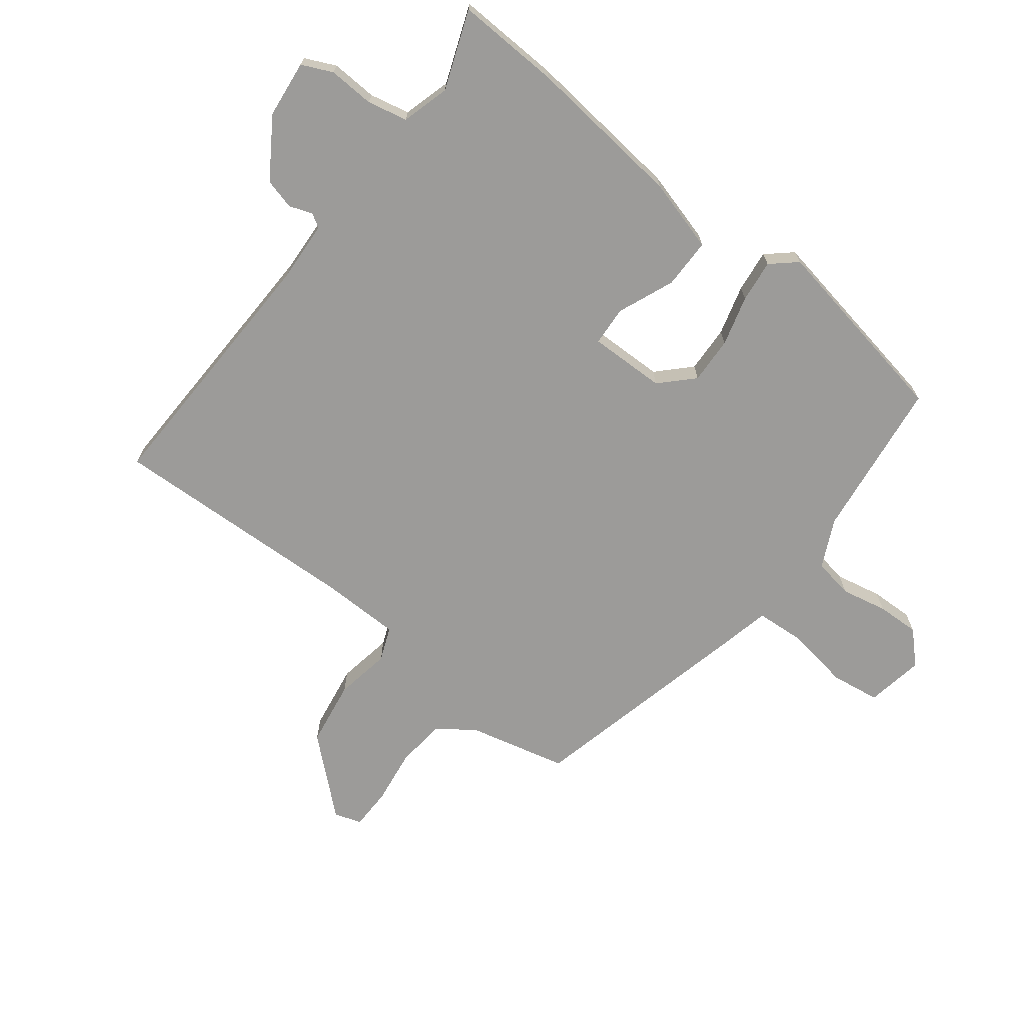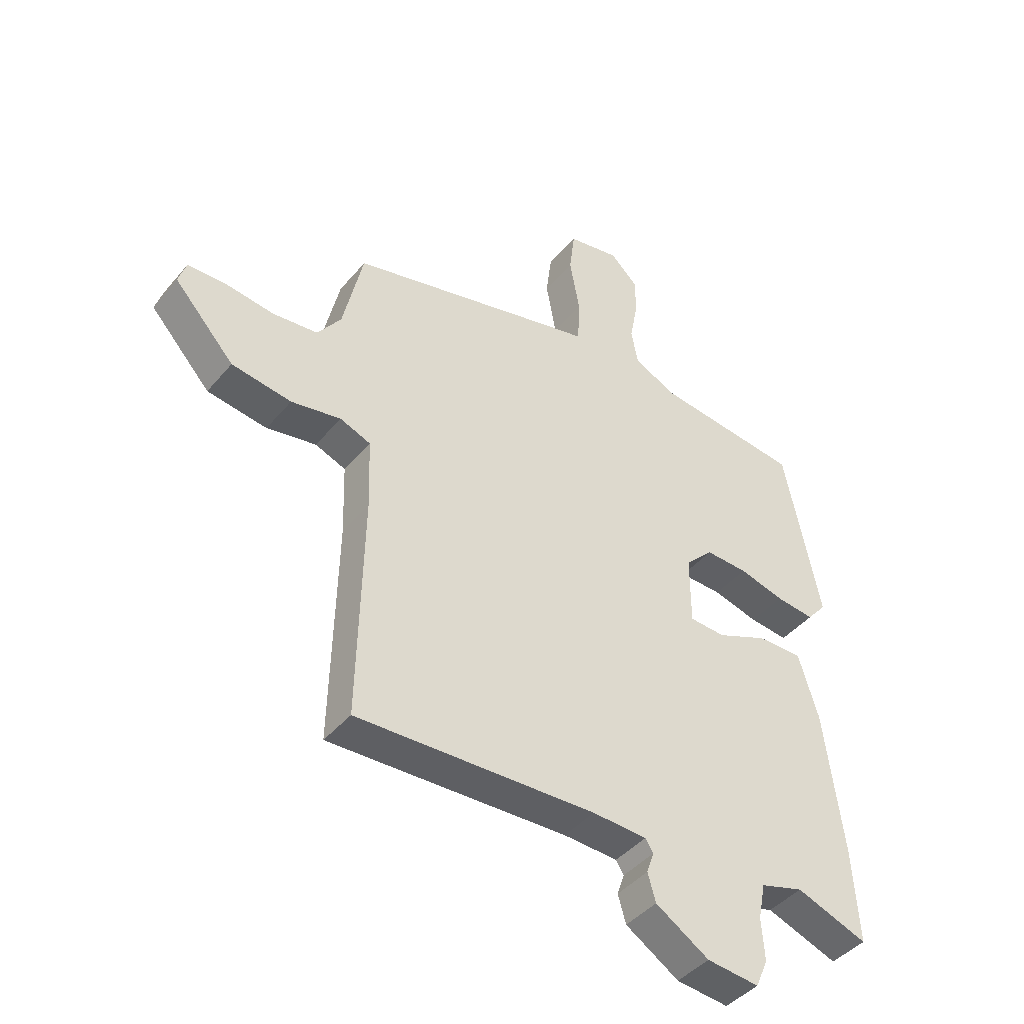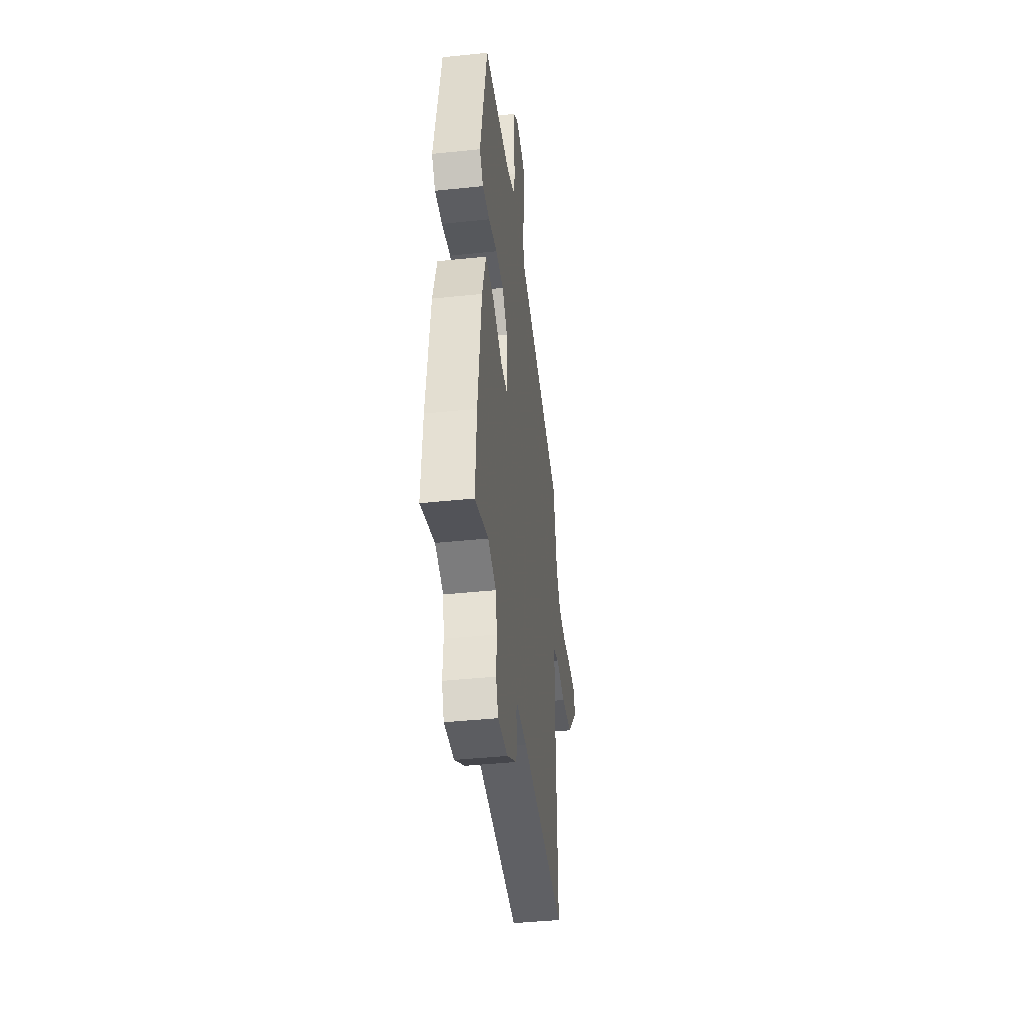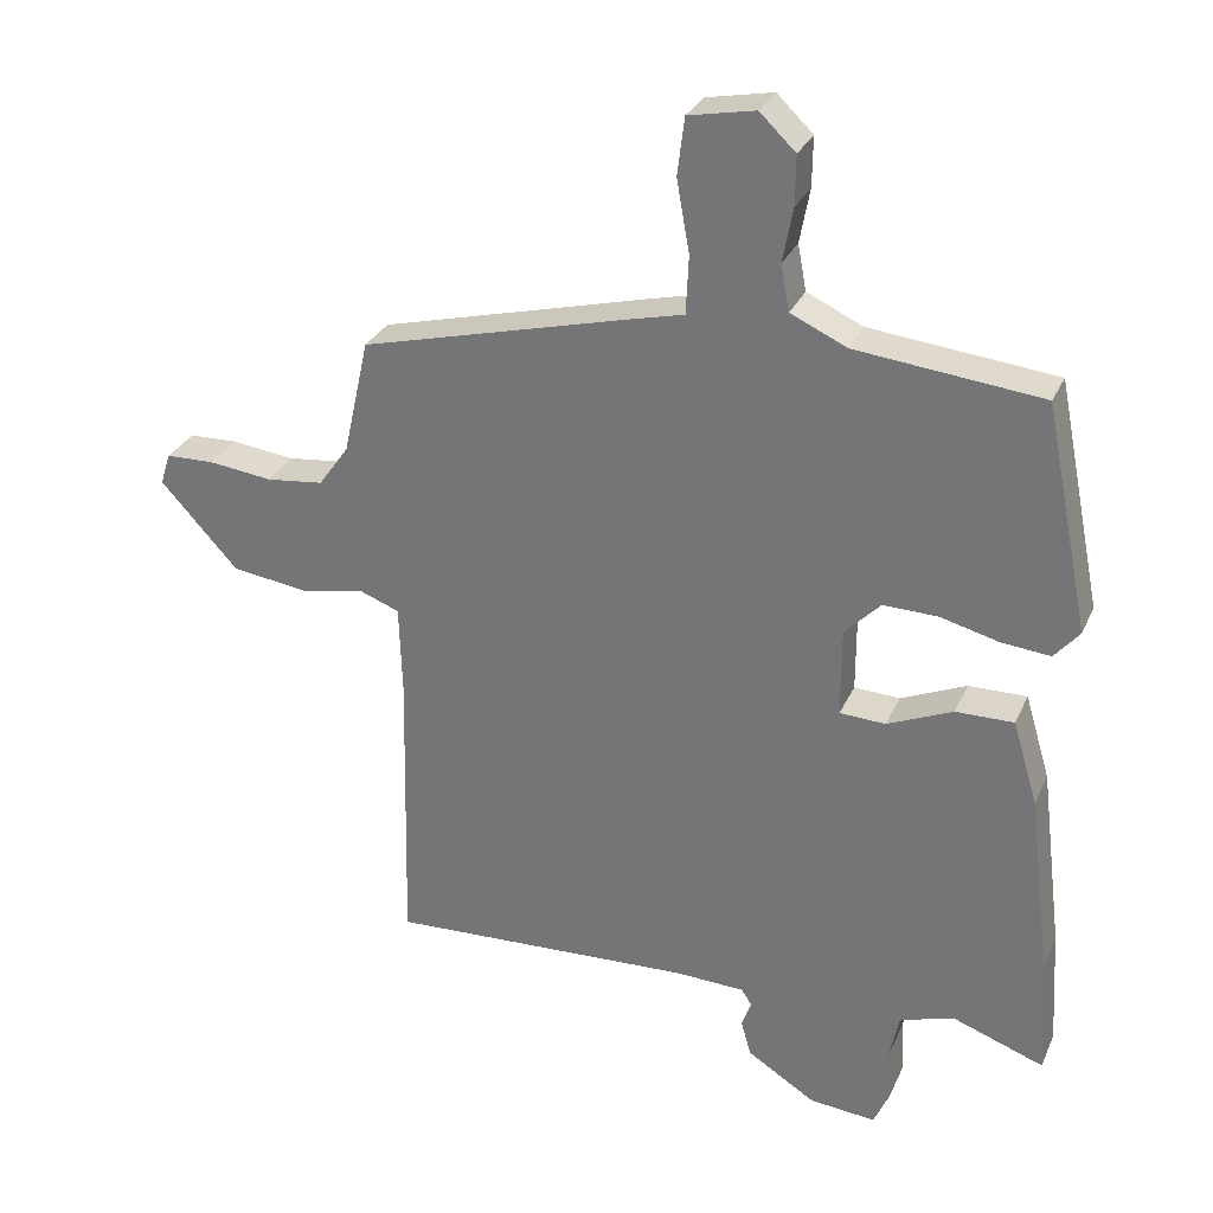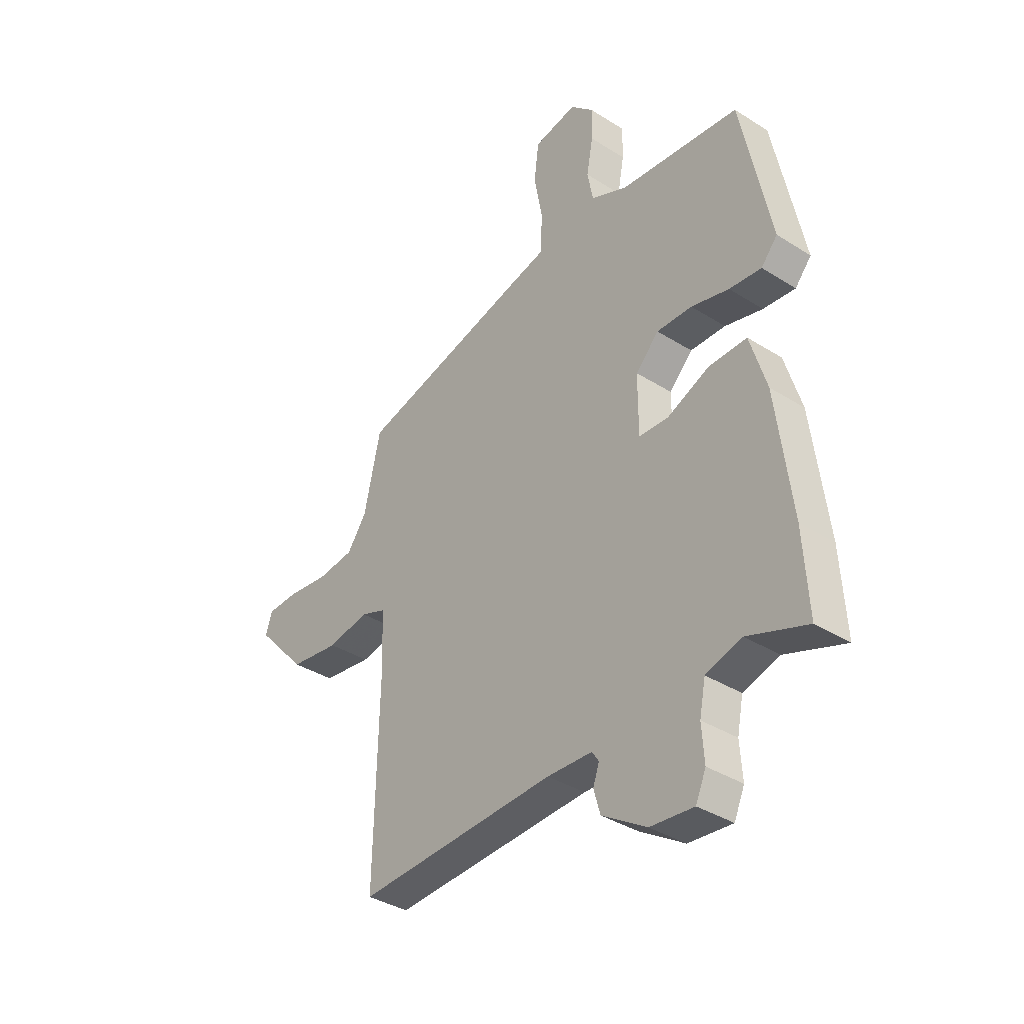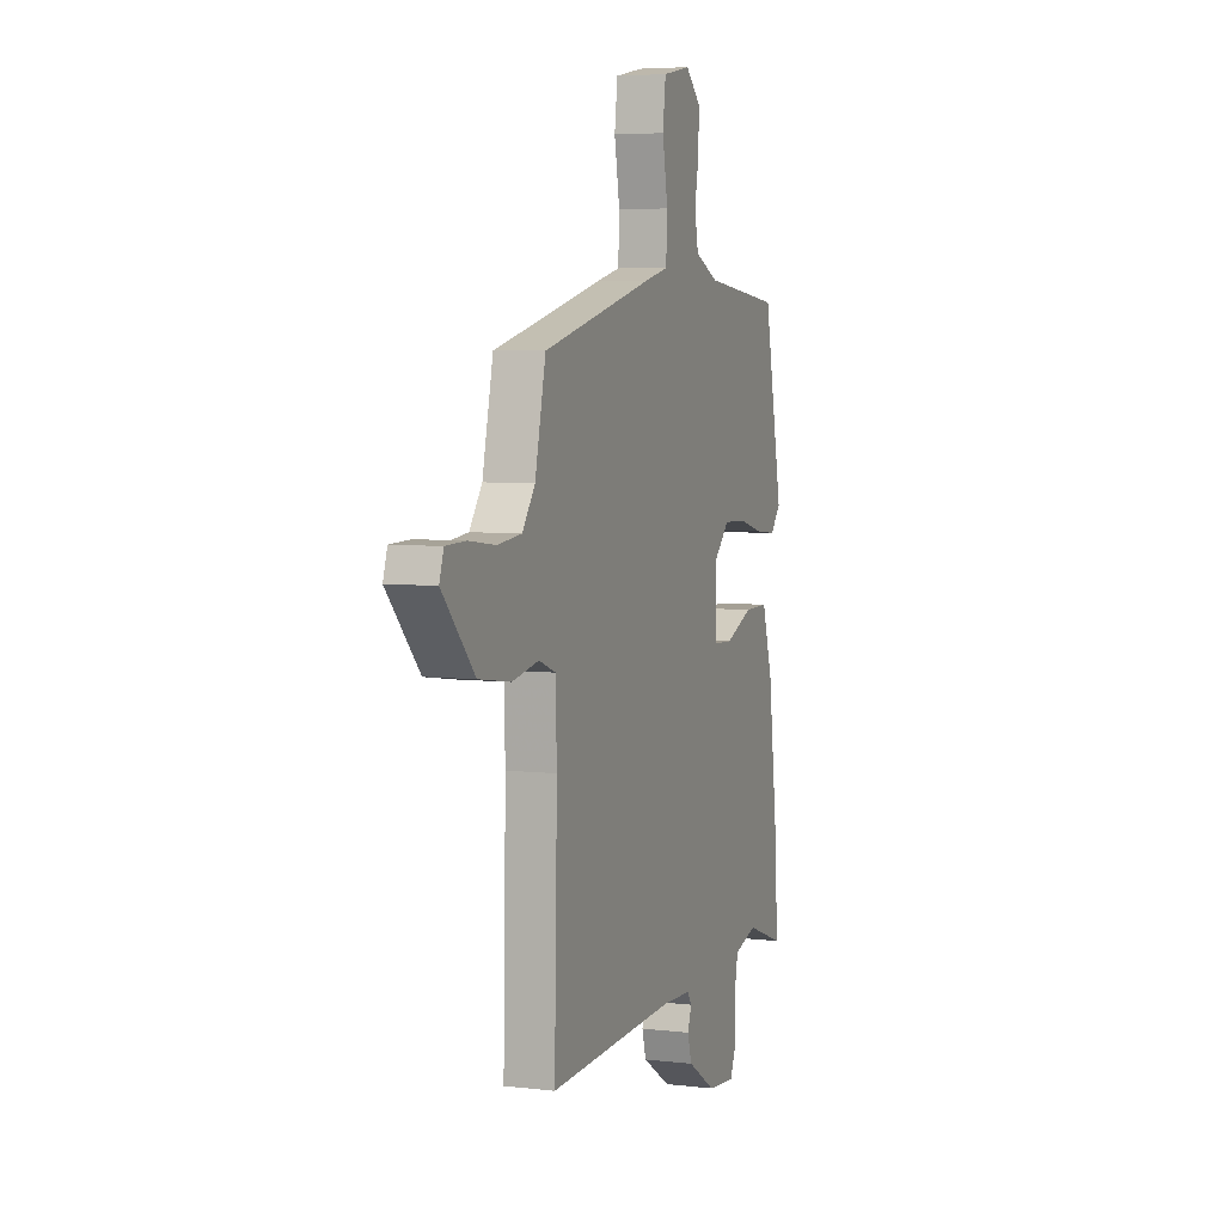
<metadata>
{"format":"obj","ext":"obj","renderer":"f3d","projection":"perspective","resolution":1024,"background":"white","views":[{"elev":-69.8,"azim":-126.8,"up":"+Y"},{"elev":-43.2,"azim":143.4,"up":"+Z"},{"elev":-42.5,"azim":-82.9,"up":"+Z"},{"elev":29.5,"azim":-159.2,"up":"+Z"},{"elev":-36.9,"azim":-129.3,"up":"+Z"},{"elev":5.3,"azim":110.3,"up":"+Z"}]}
</metadata>
<code>
v 0.461 0.07 -0.507
v 0.034 0.07 -0.488
v -0.063 0.07 -0.492
v -0.077 0.07 -0.514
v -0.064 0.07 -0.552
v -0.078 0.07 -0.601
v -0.173 0.07 -0.661
v -0.266 0.07 -0.67
v -0.288 0.07 -0.62
v -0.283 0.07 -0.546
v -0.296 0.07 -0.481
v -0.373 0.07 -0.458
v -0.5 0.07 -0.504
v -0.49 0.07 -0.336
v -0.458 0.07 -0.08
v -0.423 0.07 0.037
v -0.342 0.07 0.036
v -0.251 0.07 -0.003
v -0.187 0.07 0
v -0.187 0.07 0.124
v -0.237 0.07 0.175
v -0.313 0.07 0.173
v -0.394 0.07 0.152
v -0.463 0.07 0.145
v -0.498 0.07 0.186
v -0.435 0.07 0.5
v -0.176 0.07 0.528
v -0.098 0.07 0.564
v -0.086 0.07 0.628
v -0.1 0.07 0.703
v -0.101 0.07 0.772
v -0.051 0.07 0.82
v 0.042 0.07 0.802
v 0.052 0.07 0.722
v 0.034 0.07 0.621
v 0.038 0.07 0.54
v 0.117 0.07 0.521
v 0.487 0.07 0.427
v 0.523 0.07 0.266
v 0.565 0.07 0.207
v 0.645 0.07 0.198
v 0.734 0.07 0.209
v 0.801 0.07 0.207
v 0.815 0.07 0.163
v 0.707 0.07 0.045
v 0.6 0.07 0.03
v 0.511 0.07 0.047
v 0.456 0.07 0.026
v 0.452 0.07 -0.102
v 0.461 0 -0.507
v 0.034 0 -0.488
v -0.063 0 -0.492
v -0.077 0 -0.514
v -0.064 0 -0.552
v -0.078 0 -0.601
v -0.173 0 -0.661
v -0.266 0 -0.67
v -0.288 0 -0.62
v -0.283 0 -0.546
v -0.296 0 -0.481
v -0.373 0 -0.458
v -0.5 0 -0.504
v -0.49 0 -0.336
v -0.458 0 -0.08
v -0.423 0 0.037
v -0.342 0 0.036
v -0.251 0 -0.003
v -0.187 0 0
v -0.187 0 0.124
v -0.237 0 0.175
v -0.313 0 0.173
v -0.394 0 0.152
v -0.463 0 0.145
v -0.498 0 0.186
v -0.435 0 0.5
v -0.176 0 0.528
v -0.098 0 0.564
v -0.086 0 0.628
v -0.1 0 0.703
v -0.101 0 0.772
v -0.051 0 0.82
v 0.042 0 0.802
v 0.052 0 0.722
v 0.034 0 0.621
v 0.038 0 0.54
v 0.117 0 0.521
v 0.487 0 0.427
v 0.523 0 0.266
v 0.565 0 0.207
v 0.645 0 0.198
v 0.734 0 0.209
v 0.801 0 0.207
v 0.815 0 0.163
v 0.707 0 0.045
v 0.6 0 0.03
v 0.511 0 0.047
v 0.456 0 0.026
v 0.452 0 -0.102
f 44 45 46 47
f 42 43 44 47
f 41 42 47 48
f 40 41 48
f 39 40 48
f 36 37 38 39
f 36 39 48
f 32 33 34 35
f 32 35 36
f 29 30 31 32
f 29 32 36
f 28 29 36 48
f 24 25 26 27
f 22 23 24 27
f 21 22 27 28
f 20 21 28 48
f 15 16 17 18
f 15 18 19
f 12 13 14 15
f 11 12 15 19
f 10 11 19
f 9 10 19
f 8 9 19
f 7 8 19
f 4 5 6 7
f 3 4 7 19
f 2 3 19 20
f 49 1 2 20
f 20 48 49
f 96 95 94 93
f 96 93 92 91
f 97 96 91 90
f 97 90 89
f 97 89 88
f 88 87 86 85
f 97 88 85
f 84 83 82 81
f 85 84 81
f 81 80 79 78
f 85 81 78
f 97 85 78 77
f 76 75 74 73
f 76 73 72 71
f 77 76 71 70
f 97 77 70 69
f 67 66 65 64
f 68 67 64
f 64 63 62 61
f 68 64 61 60
f 68 60 59
f 68 59 58
f 68 58 57
f 68 57 56
f 56 55 54 53
f 68 56 53 52
f 69 68 52 51
f 69 51 50 98
f 98 97 69
f 1 50 51 2
f 2 51 52 3
f 3 52 53 4
f 4 53 54 5
f 5 54 55 6
f 6 55 56 7
f 7 56 57 8
f 8 57 58 9
f 9 58 59 10
f 10 59 60 11
f 11 60 61 12
f 12 61 62 13
f 13 62 63 14
f 14 63 64 15
f 15 64 65 16
f 16 65 66 17
f 17 66 67 18
f 18 67 68 19
f 19 68 69 20
f 20 69 70 21
f 21 70 71 22
f 22 71 72 23
f 23 72 73 24
f 24 73 74 25
f 25 74 75 26
f 26 75 76 27
f 27 76 77 28
f 28 77 78 29
f 29 78 79 30
f 30 79 80 31
f 31 80 81 32
f 32 81 82 33
f 33 82 83 34
f 34 83 84 35
f 35 84 85 36
f 36 85 86 37
f 37 86 87 38
f 38 87 88 39
f 39 88 89 40
f 40 89 90 41
f 41 90 91 42
f 42 91 92 43
f 43 92 93 44
f 44 93 94 45
f 45 94 95 46
f 46 95 96 47
f 47 96 97 48
f 48 97 98 49
f 49 98 50 1

</code>
